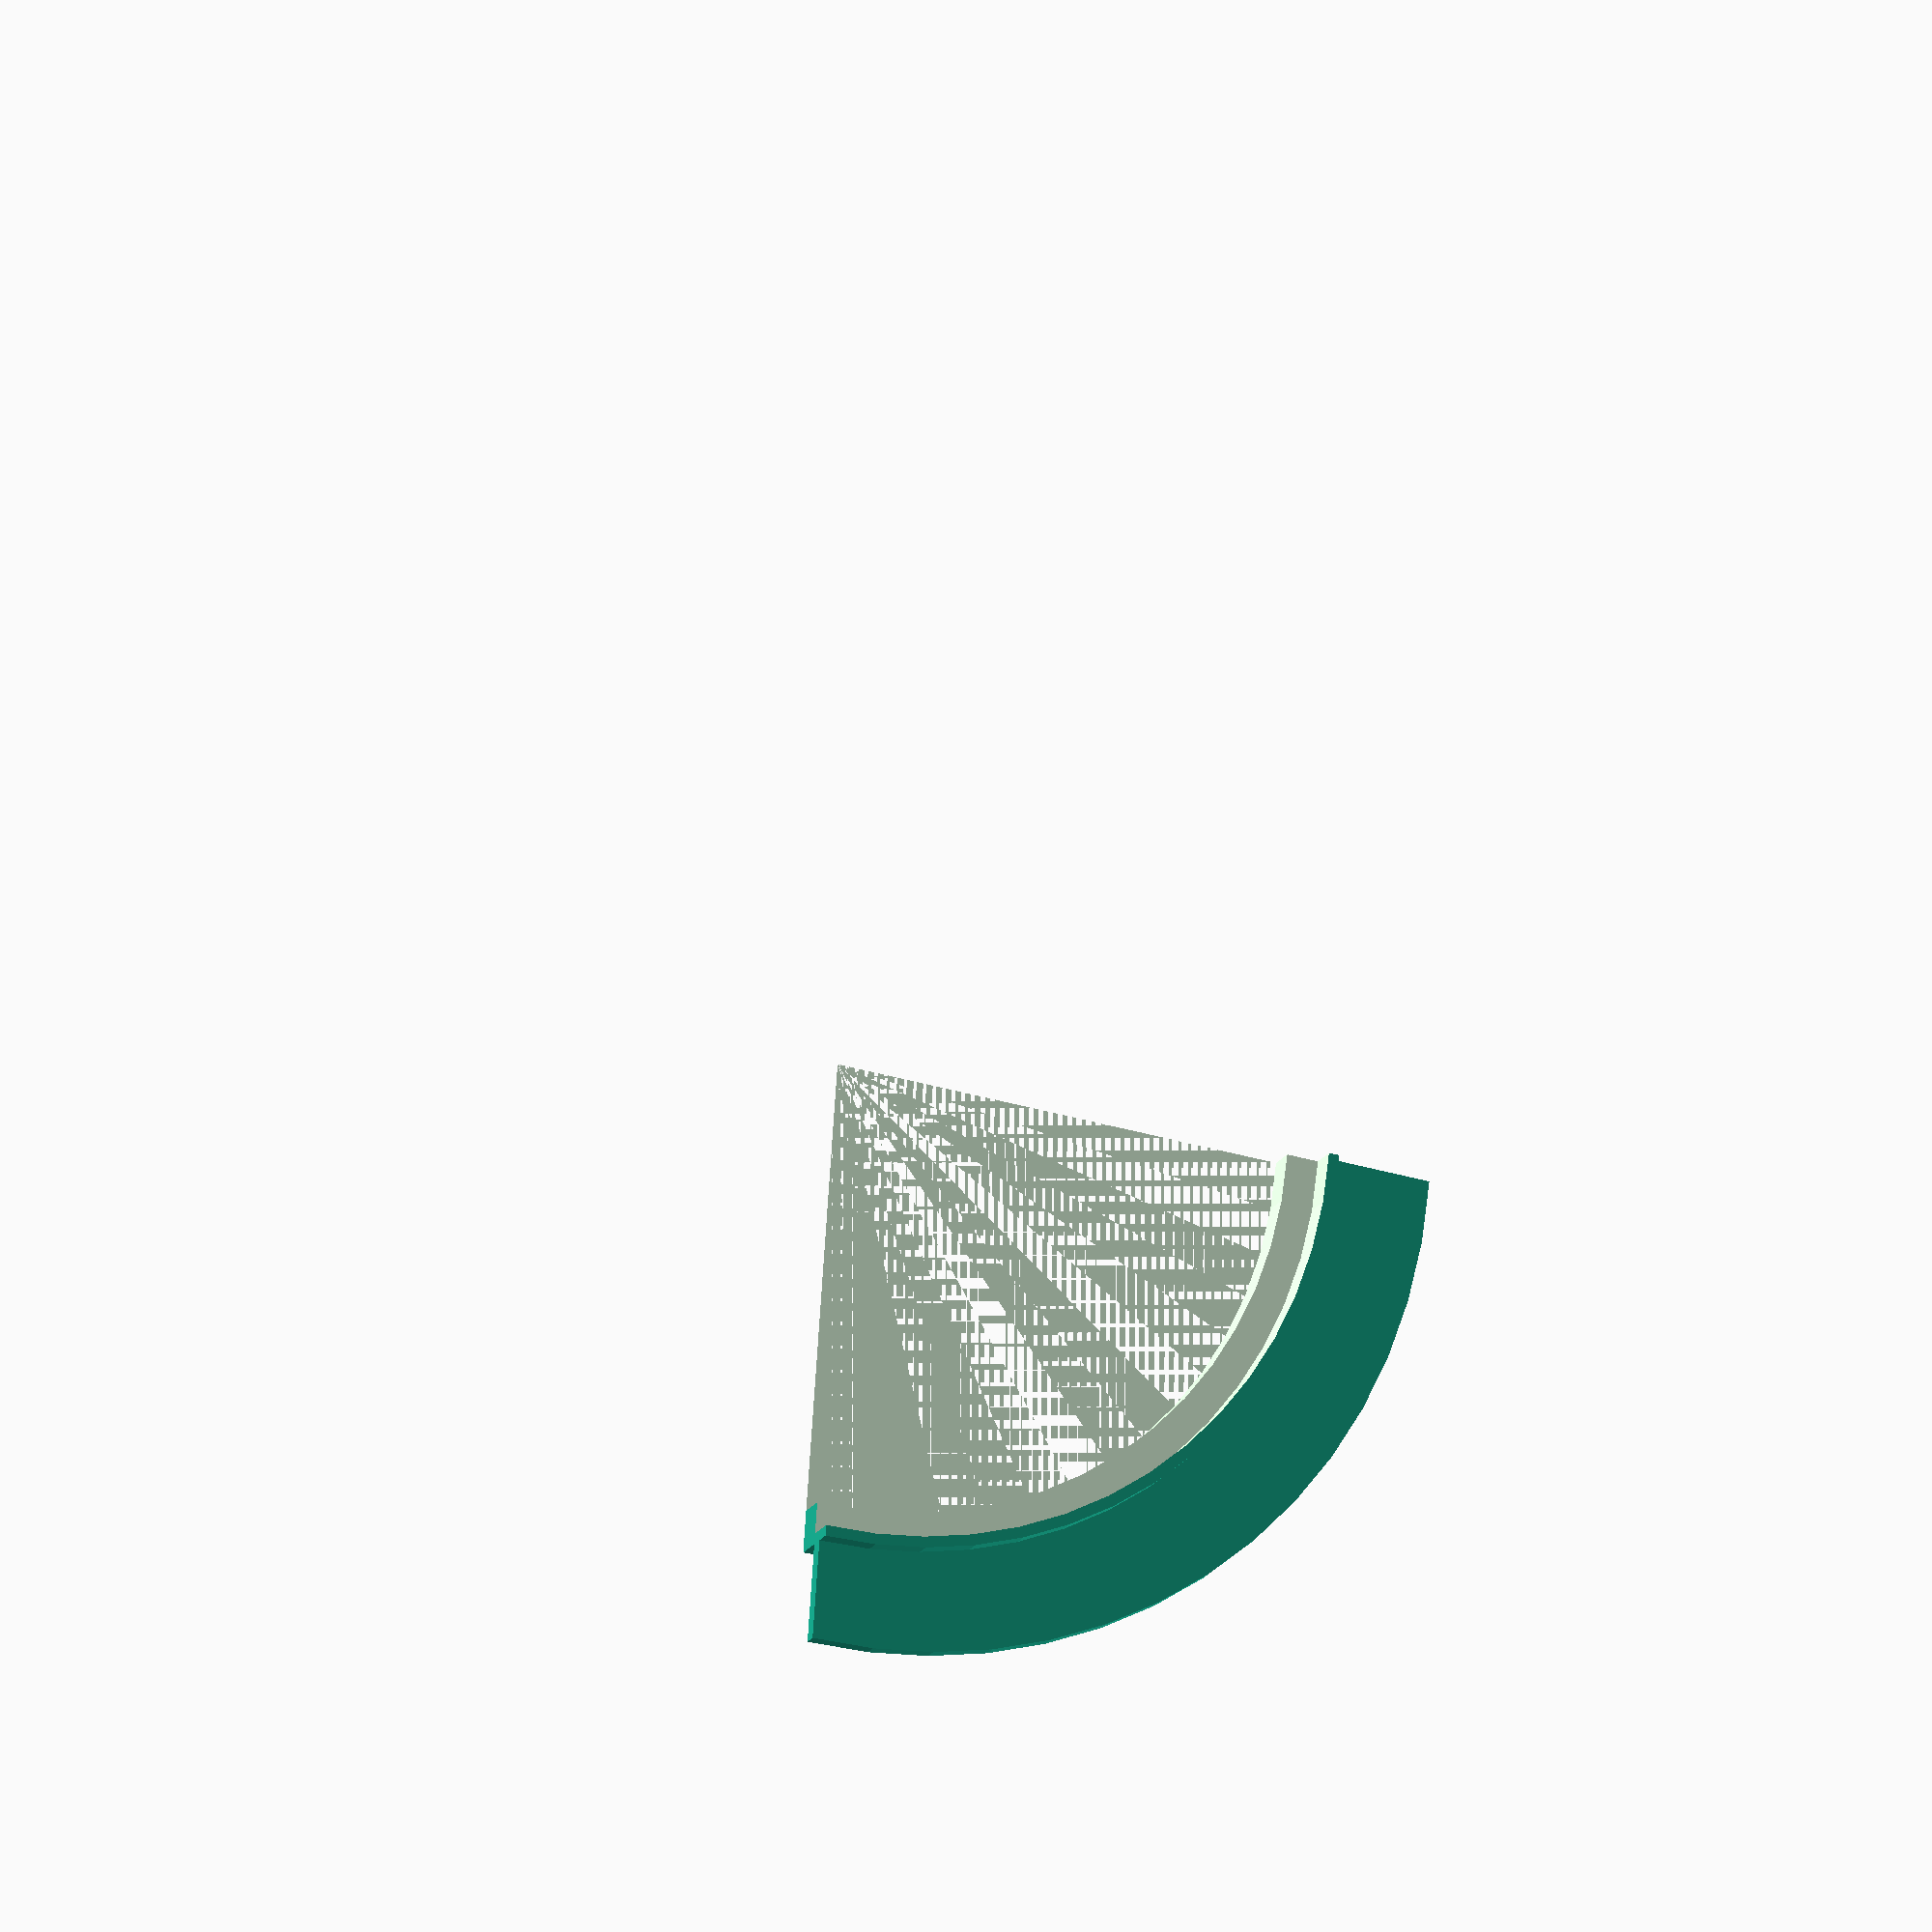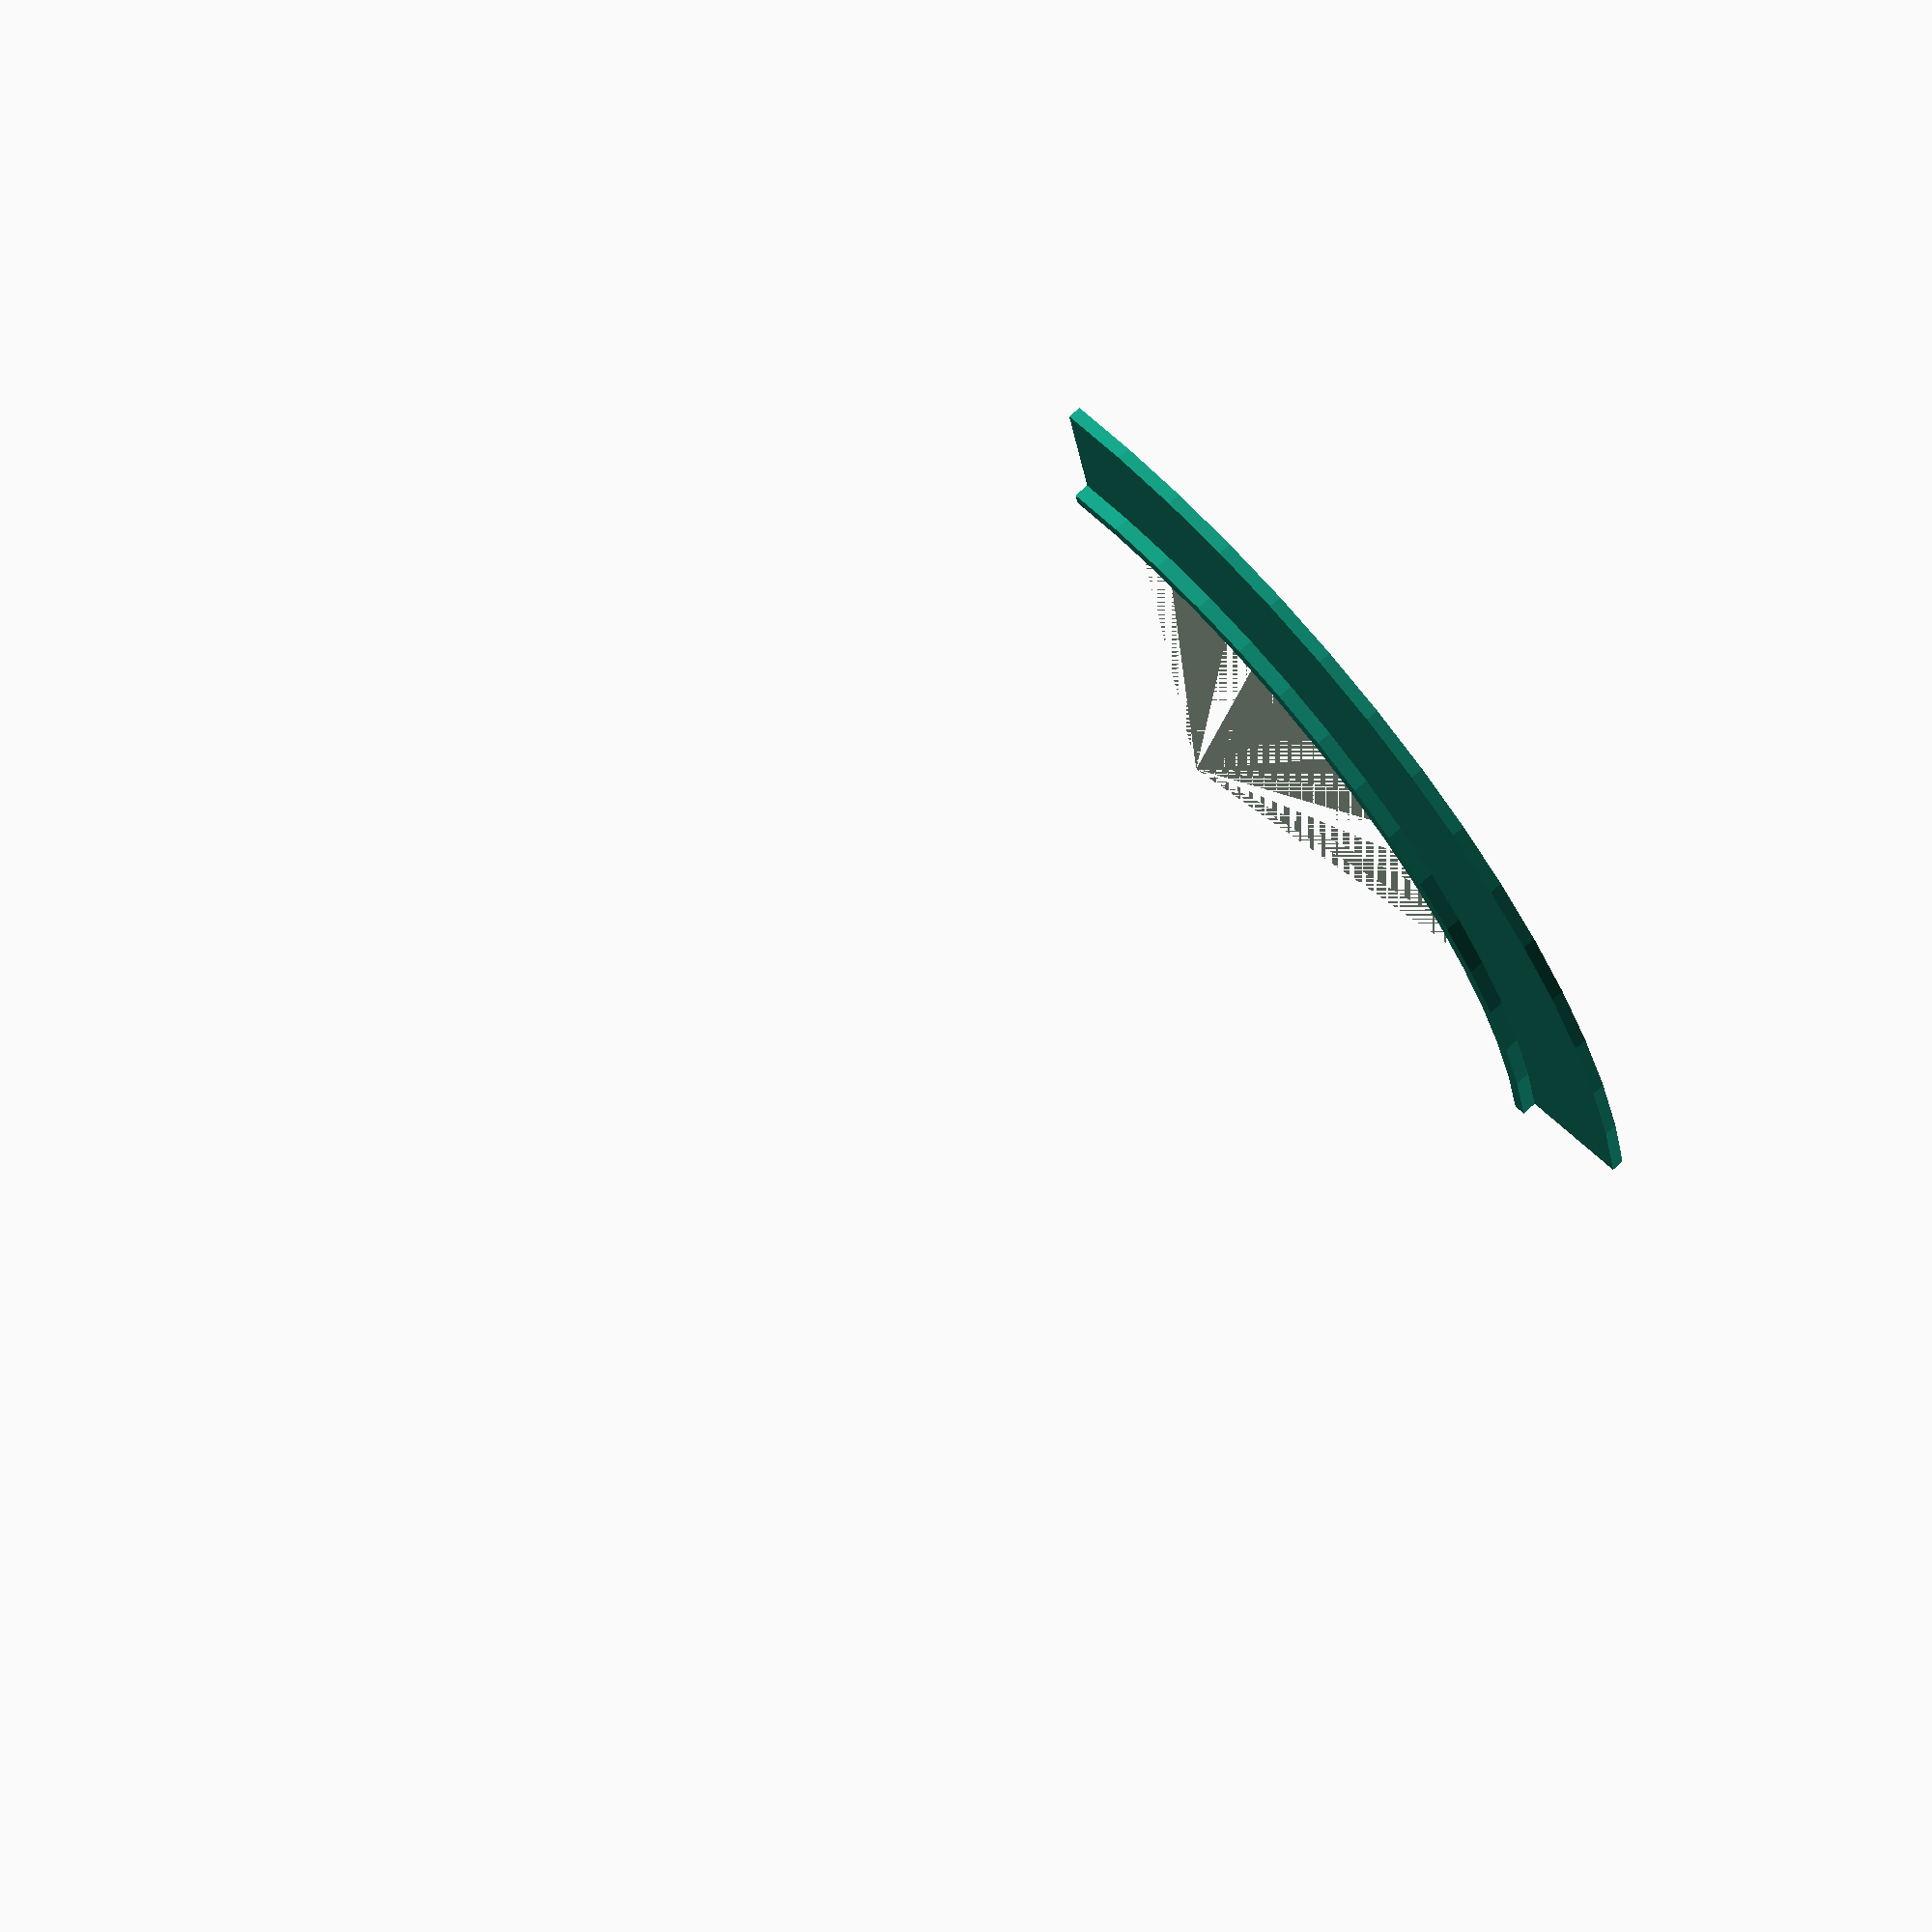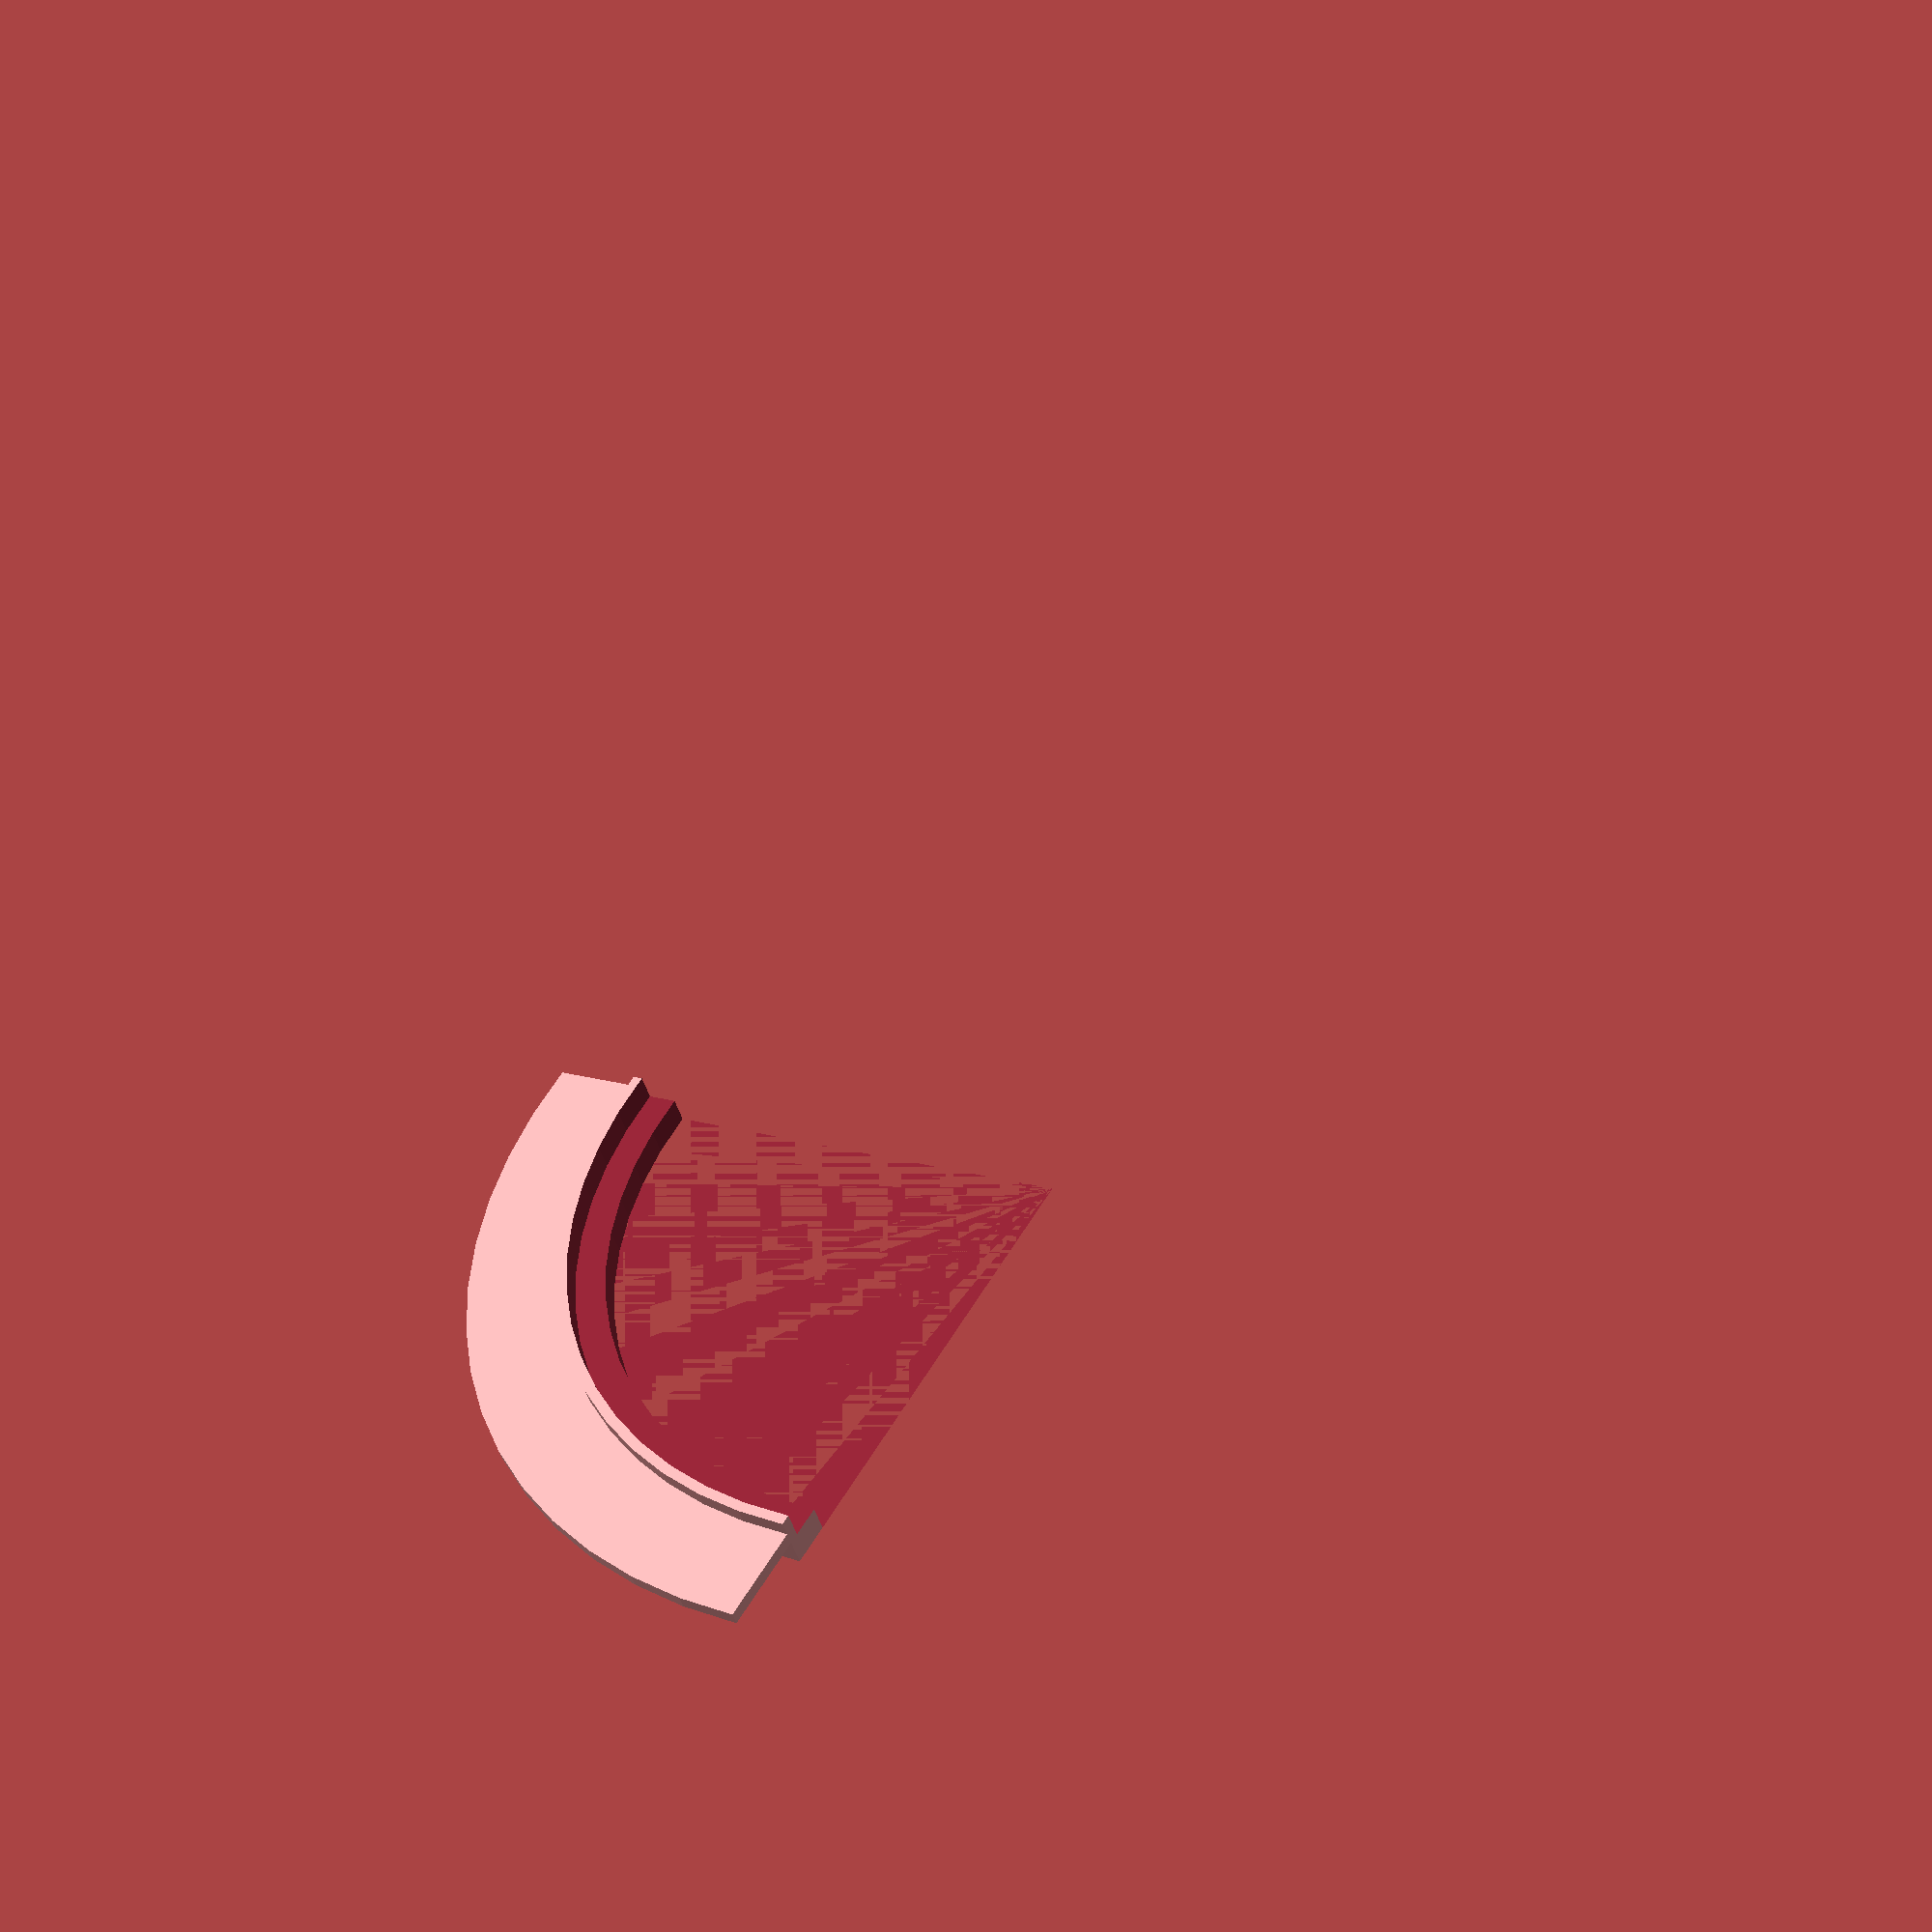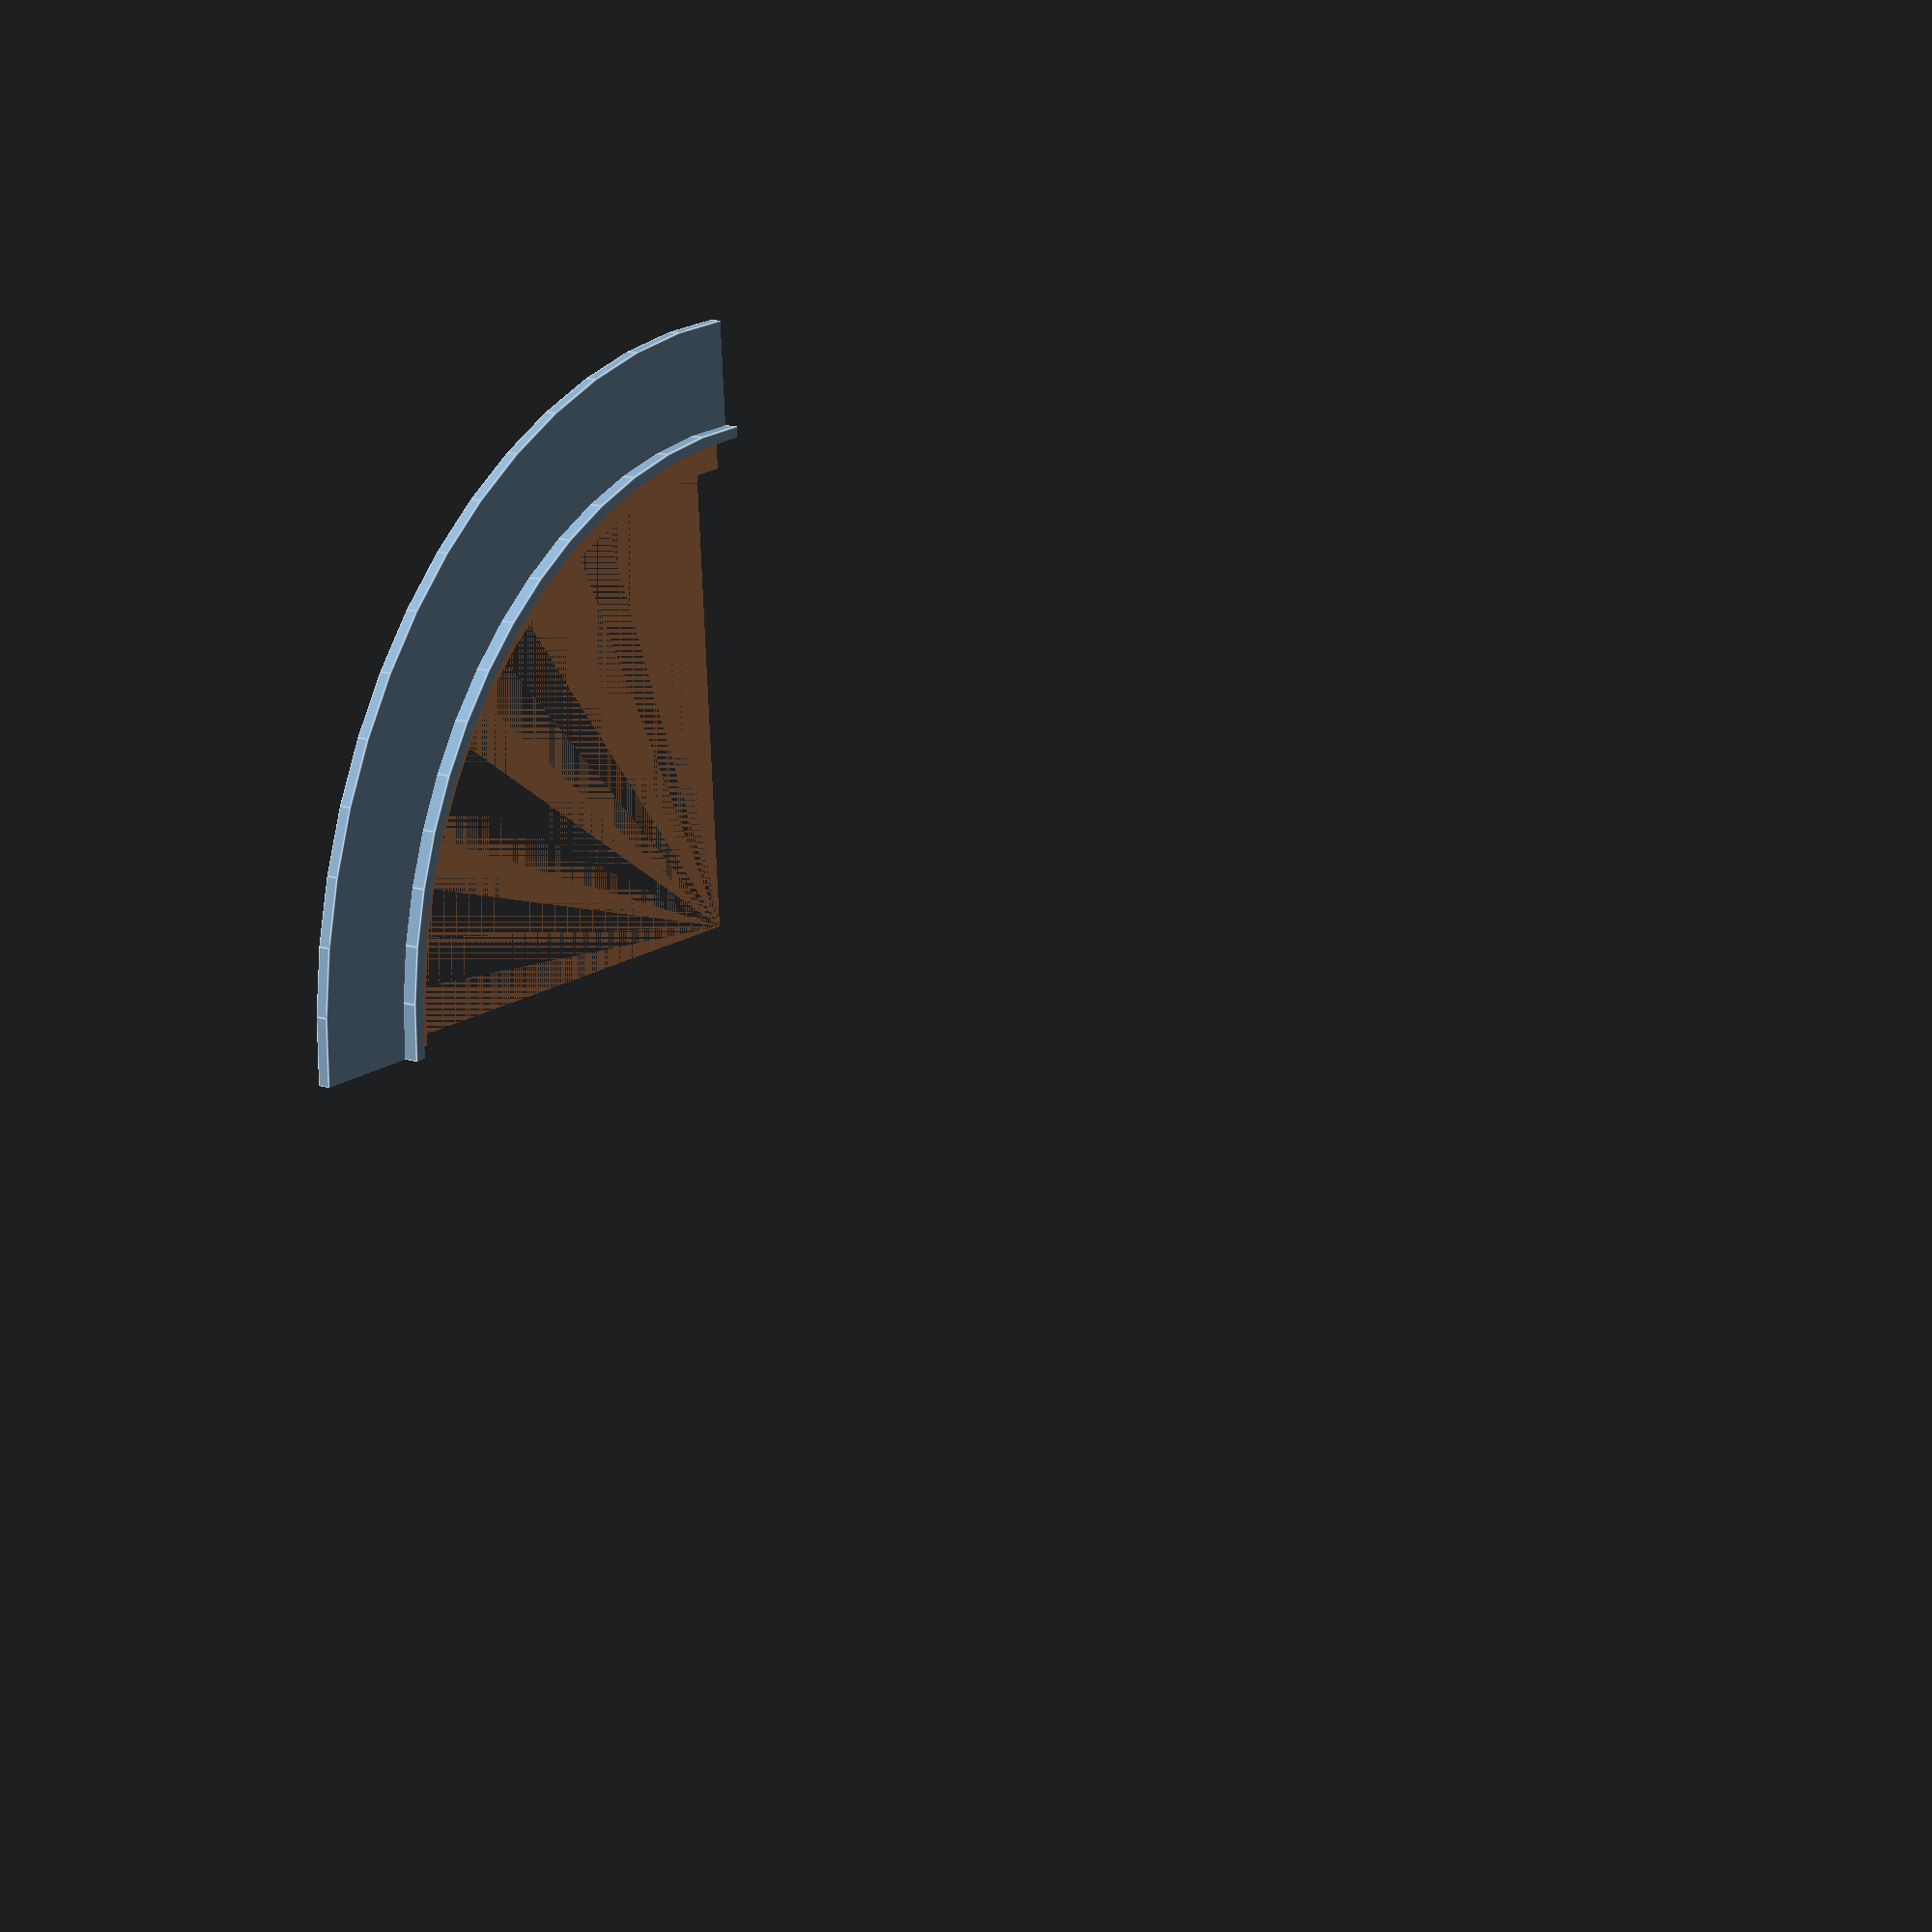
<openscad>
$fn = 60;

difference(){
	intersection() {
		difference() {
			union() {
				cylinder(h = 3, r = 150);
				translate(v = [0, 0, -6.5000000000]) {
					difference() {
						cylinder(h = 13, r = 125);
					}
				}
			}
			cylinder(h = 10, r = 122.3000000000);
		}
		translate(v = [0, 0, -6.5000000000]) {
			cube(center = 50, size = 150);
		}
	}
	/* Holes Below*/
	intersection(){
		difference(){
			union(){
				translate(v = [0, 0, -6.5000000000]){
					difference(){
						cylinder(h = 13, r = 114.3000000000);
					}
				}
			}
		}
	} /* End Holes */ 
}
/***********************************************
*********      SolidPython code:      **********
************************************************
 
#! /usr/bin/env python
# -*- coding: utf-8 -*-
from __future__ import division
import os
import sys

# Assumes SolidPython is in site-packages or elsewhwere in sys.path
from solid import *
from solid.utils import *

SEGMENTS = 60

def assembly():
    outer_sleeve_height = 13
    outer_sleeve_radius = 125
    inner_sleeve_radius = 114.3
    distance_from_outside_to_brace = 8
    top_thickness = 10

    outer = cylinder(outer_sleeve_radius, outer_sleeve_height)
    inner = cylinder(inner_sleeve_radius, outer_sleeve_height)
    lip = cylinder(inner_sleeve_radius + distance_from_outside_to_brace, top_thickness)
    cover_sleeve = outer - hole()(inner)
    cover_sleeve_with_lip = cover_sleeve - lip

    return cover_sleeve_with_lip * cube(outer_sleeve_radius, outer_sleeve_height)

def assembly_2():
    outer_sleeve_height = 13
    outer_sleeve_radius = 125
    inner_sleeve_radius = 114.3
    distance_from_outside_to_brace = 8
    top_thickness = 10

    base = cylinder(outer_sleeve_radius + 25, outer_sleeve_height - 10)
    lid_holder = cylinder(outer_sleeve_radius, outer_sleeve_height) - hole()(cylinder(inner_sleeve_radius, outer_sleeve_height))
    lip = cylinder(inner_sleeve_radius + distance_from_outside_to_brace, top_thickness)
    return ((base + down(outer_sleeve_height / 2)(lid_holder)) - lip) * down(outer_sleeve_height / 2)(cube(outer_sleeve_radius + 25, 50))

if __name__ == '__main__':
    a = assembly_2()
    scad_render_to_file(a, file_header='$fn = %s;' % SEGMENTS, include_orig_code=True)
 
 
************************************************/

</openscad>
<views>
elev=199.9 azim=274.1 roll=204.0 proj=o view=wireframe
elev=109.9 azim=164.9 roll=132.3 proj=p view=solid
elev=229.9 azim=30.0 roll=163.5 proj=p view=wireframe
elev=347.2 azim=266.6 roll=306.0 proj=p view=edges
</views>
